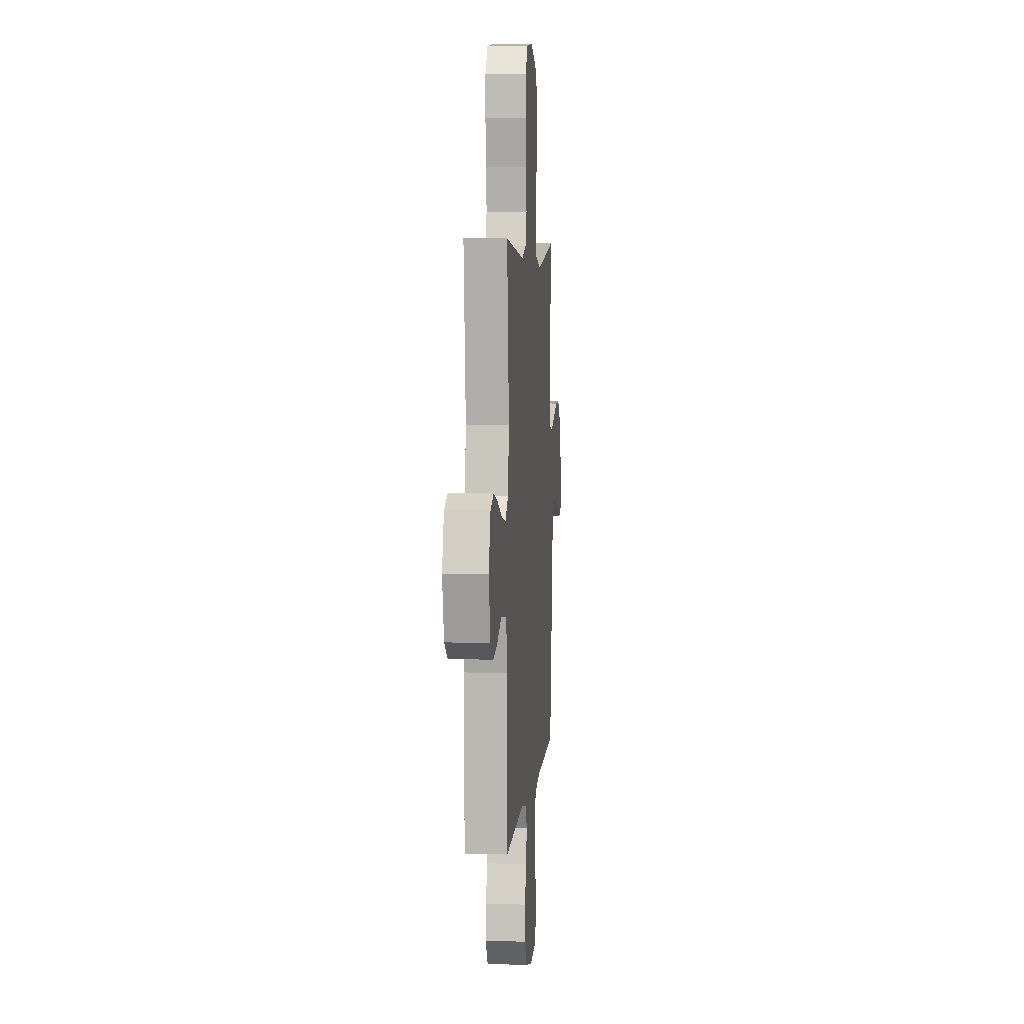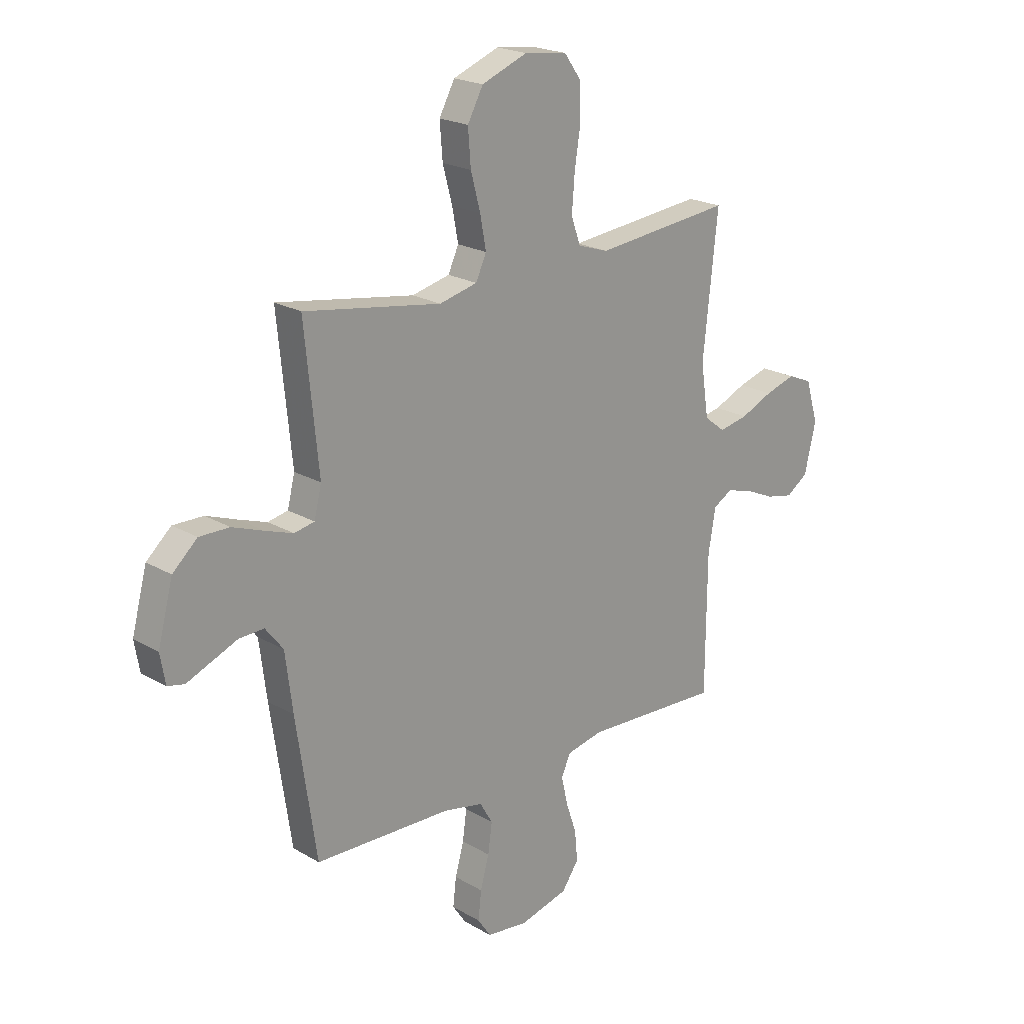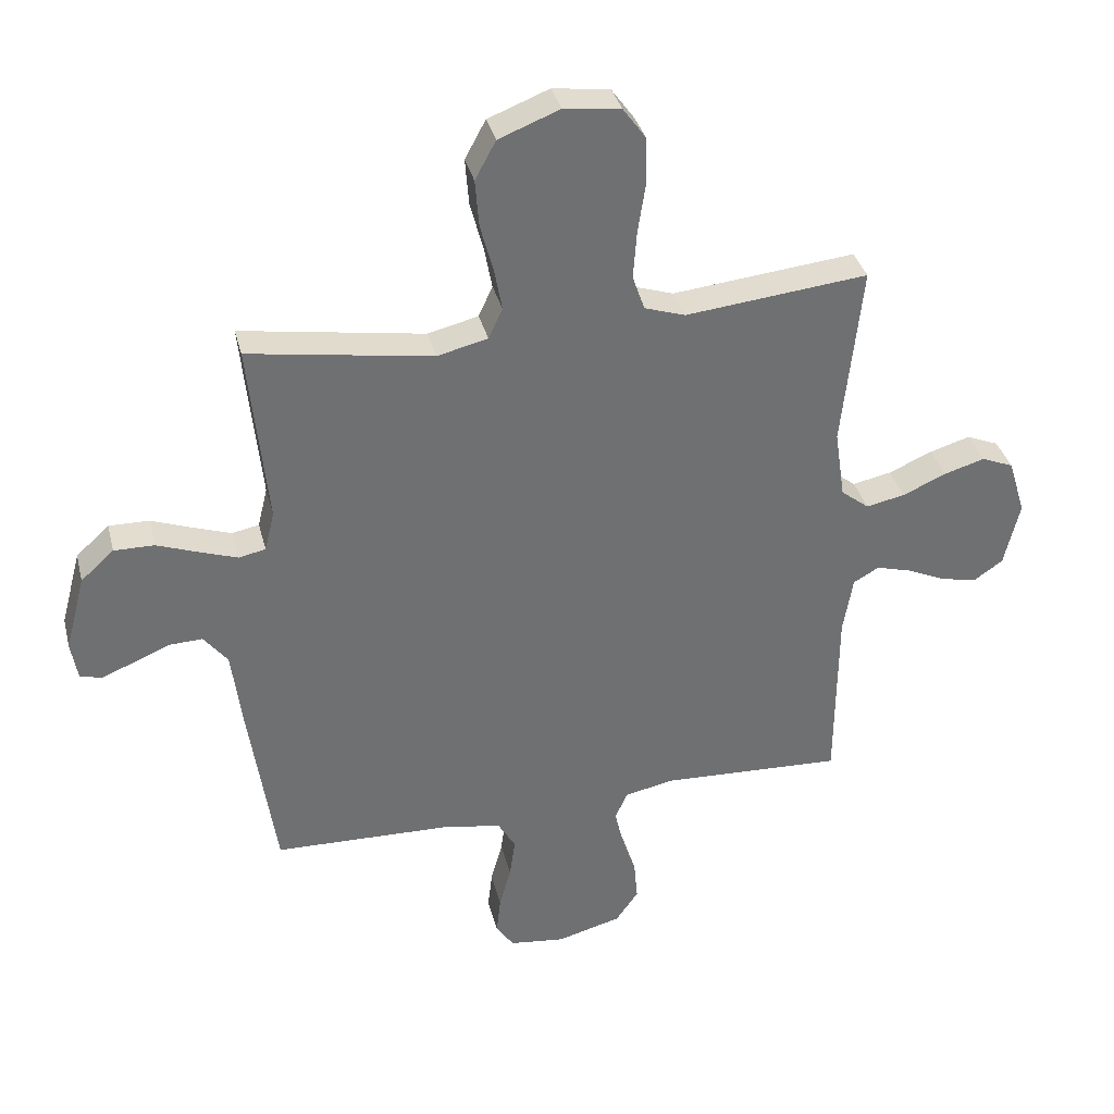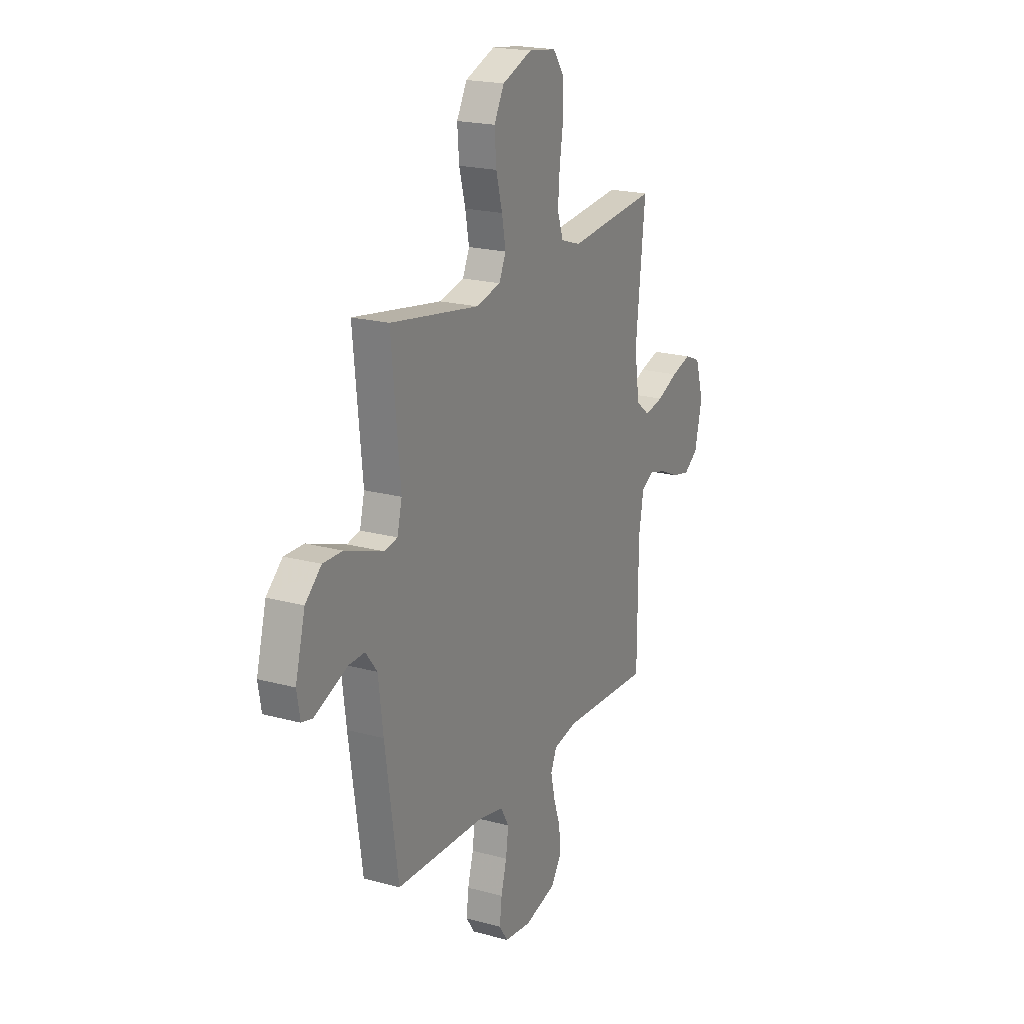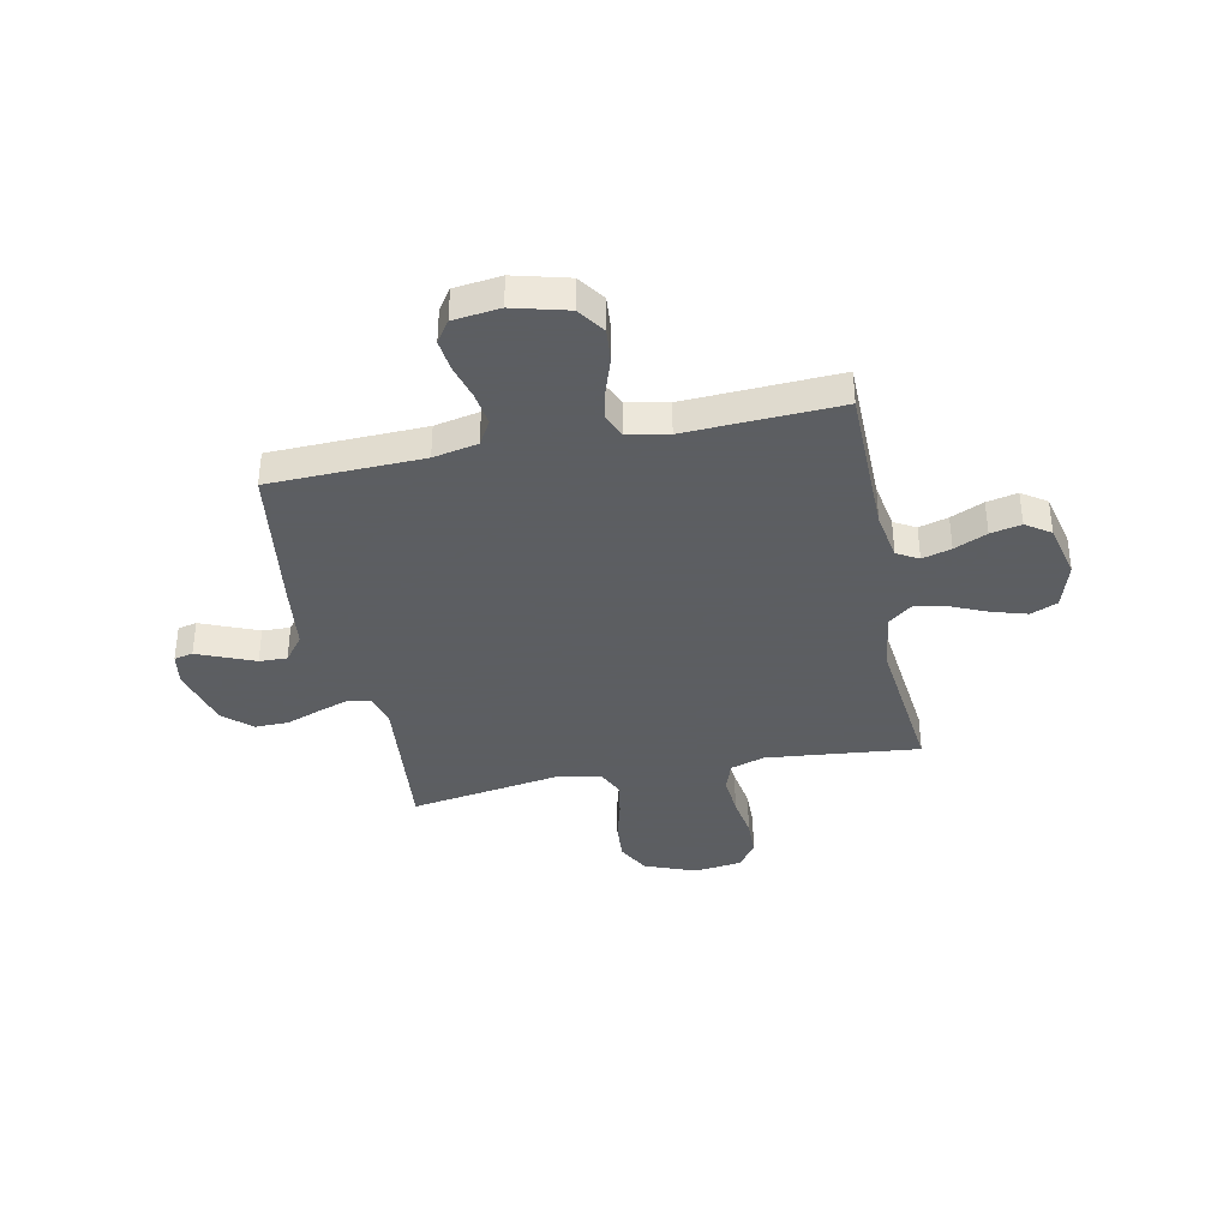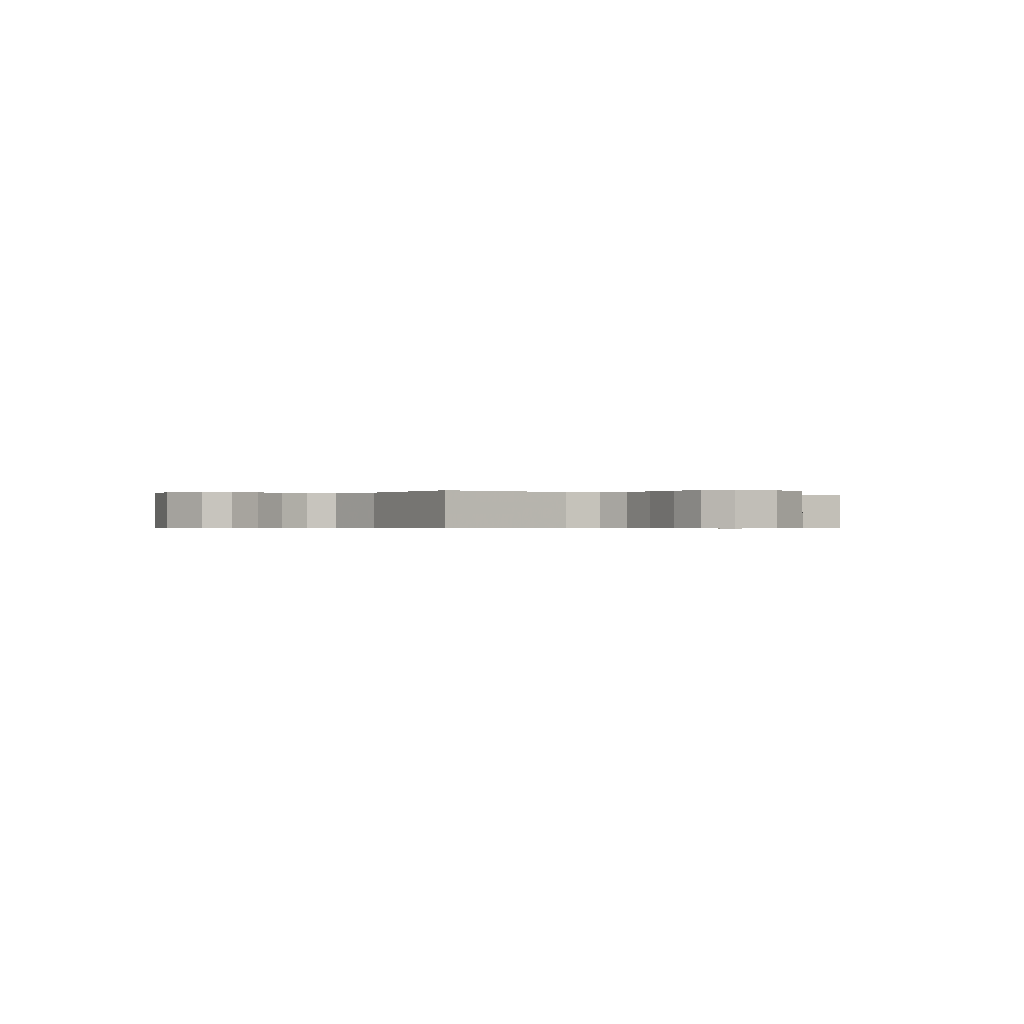
<metadata>
{"format":"obj","ext":"obj","renderer":"f3d","projection":"perspective","resolution":1024,"background":"white","views":[{"elev":5.7,"azim":-85.1,"up":"+Z"},{"elev":21.1,"azim":136.2,"up":"+Z"},{"elev":35.5,"azim":166.1,"up":"+Z"},{"elev":20.3,"azim":116.5,"up":"+Z"},{"elev":-37.4,"azim":-168.4,"up":"+Y"},{"elev":-0.4,"azim":-35.5,"up":"+Y"}]}
</metadata>
<code>
v 0.5 0.07 0.5
v 0.47 0.07 0.2
v 0.486 0.07 0.135
v 0.53 0.07 0.126
v 0.591 0.07 0.147
v 0.659 0.07 0.172
v 0.725 0.07 0.173
v 0.779 0.07 0.124
v 0.812 0.07 0
v 0.801 0.07 -0.064
v 0.764 0.07 -0.072
v 0.711 0.07 -0.05
v 0.653 0.07 -0.026
v 0.599 0.07 -0.024
v 0.56 0.07 -0.074
v 0.544 0.07 -0.2
v 0.5 0.07 -0.5
v 0.2 0.07 -0.509
v 0.113 0.07 -0.527
v 0.085 0.07 -0.575
v 0.094 0.07 -0.64
v 0.113 0.07 -0.709
v 0.12 0.07 -0.771
v 0.091 0.07 -0.814
v 0 0.07 -0.825
v -0.106 0.07 -0.797
v -0.143 0.07 -0.744
v -0.137 0.07 -0.678
v -0.114 0.07 -0.61
v -0.1 0.07 -0.548
v -0.12 0.07 -0.503
v -0.2 0.07 -0.486
v -0.5 0.07 -0.5
v -0.502 0.07 -0.2
v -0.518 0.07 -0.106
v -0.56 0.07 -0.082
v -0.617 0.07 -0.098
v -0.681 0.07 -0.127
v -0.741 0.07 -0.14
v -0.789 0.07 -0.107
v -0.814 0.07 0
v -0.786 0.07 0.092
v -0.733 0.07 0.114
v -0.666 0.07 0.094
v -0.595 0.07 0.063
v -0.531 0.07 0.05
v -0.485 0.07 0.086
v -0.468 0.07 0.2
v -0.5 0.07 0.5
v -0.2 0.07 0.469
v -0.133 0.07 0.491
v -0.113 0.07 0.549
v -0.119 0.07 0.627
v -0.132 0.07 0.711
v -0.13 0.07 0.786
v -0.093 0.07 0.837
v 0 0.07 0.849
v 0.1 0.07 0.81
v 0.134 0.07 0.747
v 0.128 0.07 0.67
v 0.107 0.07 0.592
v 0.094 0.07 0.522
v 0.117 0.07 0.472
v 0.2 0.07 0.452
v 0.5 0 0.5
v 0.47 0 0.2
v 0.486 0 0.135
v 0.53 0 0.126
v 0.591 0 0.147
v 0.659 0 0.172
v 0.725 0 0.173
v 0.779 0 0.124
v 0.812 0 0
v 0.801 0 -0.064
v 0.764 0 -0.072
v 0.711 0 -0.05
v 0.653 0 -0.026
v 0.599 0 -0.024
v 0.56 0 -0.074
v 0.544 0 -0.2
v 0.5 0 -0.5
v 0.2 0 -0.509
v 0.113 0 -0.527
v 0.085 0 -0.575
v 0.094 0 -0.64
v 0.113 0 -0.709
v 0.12 0 -0.771
v 0.091 0 -0.814
v 0 0 -0.825
v -0.106 0 -0.797
v -0.143 0 -0.744
v -0.137 0 -0.678
v -0.114 0 -0.61
v -0.1 0 -0.548
v -0.12 0 -0.503
v -0.2 0 -0.486
v -0.5 0 -0.5
v -0.502 0 -0.2
v -0.518 0 -0.106
v -0.56 0 -0.082
v -0.617 0 -0.098
v -0.681 0 -0.127
v -0.741 0 -0.14
v -0.789 0 -0.107
v -0.814 0 0
v -0.786 0 0.092
v -0.733 0 0.114
v -0.666 0 0.094
v -0.595 0 0.063
v -0.531 0 0.05
v -0.485 0 0.086
v -0.468 0 0.2
v -0.5 0 0.5
v -0.2 0 0.469
v -0.133 0 0.491
v -0.113 0 0.549
v -0.119 0 0.627
v -0.132 0 0.711
v -0.13 0 0.786
v -0.093 0 0.837
v 0 0 0.849
v 0.1 0 0.81
v 0.134 0 0.747
v 0.128 0 0.67
v 0.107 0 0.592
v 0.094 0 0.522
v 0.117 0 0.472
v 0.2 0 0.452
f 59 60 61
f 58 59 61
f 57 58 61
f 56 57 61
f 55 56 61
f 54 55 61
f 53 54 61
f 52 53 61 62
f 51 52 62 63
f 48 49 50
f 51 63 64
f 50 51 64
f 48 50 64
f 47 48 64
f 43 44 45
f 42 43 45
f 41 42 45
f 40 41 45
f 39 40 45
f 38 39 45
f 37 38 45
f 36 37 45 46
f 64 1 2
f 47 64 2
f 46 47 2
f 36 46 2
f 35 36 2
f 27 28 29
f 26 27 29
f 25 26 29
f 24 25 29
f 23 24 29
f 22 23 29
f 21 22 29
f 20 21 29 30
f 19 20 30 31
f 15 16 17 18
f 19 31 32
f 18 19 32
f 15 18 32
f 14 15 32
f 10 11 12
f 9 10 12
f 8 9 12
f 7 8 12
f 6 7 12
f 5 6 12
f 4 5 12 13
f 3 4 13 14
f 34 35 2 3
f 32 33 34
f 14 32 34
f 3 14 34
f 125 124 123
f 125 123 122
f 125 122 121
f 125 121 120
f 125 120 119
f 125 119 118
f 125 118 117
f 126 125 117 116
f 127 126 116 115
f 114 113 112
f 128 127 115
f 128 115 114
f 128 114 112
f 128 112 111
f 109 108 107
f 109 107 106
f 109 106 105
f 109 105 104
f 109 104 103
f 109 103 102
f 109 102 101
f 110 109 101 100
f 66 65 128
f 66 128 111
f 66 111 110
f 66 110 100
f 66 100 99
f 93 92 91
f 93 91 90
f 93 90 89
f 93 89 88
f 93 88 87
f 93 87 86
f 93 86 85
f 94 93 85 84
f 95 94 84 83
f 82 81 80 79
f 96 95 83
f 96 83 82
f 96 82 79
f 96 79 78
f 76 75 74
f 76 74 73
f 76 73 72
f 76 72 71
f 76 71 70
f 76 70 69
f 77 76 69 68
f 78 77 68 67
f 67 66 99 98
f 98 97 96
f 98 96 78
f 98 78 67
f 1 65 66 2
f 2 66 67 3
f 3 67 68 4
f 4 68 69 5
f 5 69 70 6
f 6 70 71 7
f 7 71 72 8
f 8 72 73 9
f 9 73 74 10
f 10 74 75 11
f 11 75 76 12
f 12 76 77 13
f 13 77 78 14
f 14 78 79 15
f 15 79 80 16
f 16 80 81 17
f 17 81 82 18
f 18 82 83 19
f 19 83 84 20
f 20 84 85 21
f 21 85 86 22
f 22 86 87 23
f 23 87 88 24
f 24 88 89 25
f 25 89 90 26
f 26 90 91 27
f 27 91 92 28
f 28 92 93 29
f 29 93 94 30
f 30 94 95 31
f 31 95 96 32
f 32 96 97 33
f 33 97 98 34
f 34 98 99 35
f 35 99 100 36
f 36 100 101 37
f 37 101 102 38
f 38 102 103 39
f 39 103 104 40
f 40 104 105 41
f 41 105 106 42
f 42 106 107 43
f 43 107 108 44
f 44 108 109 45
f 45 109 110 46
f 46 110 111 47
f 47 111 112 48
f 48 112 113 49
f 49 113 114 50
f 50 114 115 51
f 51 115 116 52
f 52 116 117 53
f 53 117 118 54
f 54 118 119 55
f 55 119 120 56
f 56 120 121 57
f 57 121 122 58
f 58 122 123 59
f 59 123 124 60
f 60 124 125 61
f 61 125 126 62
f 62 126 127 63
f 63 127 128 64
f 64 128 65 1

</code>
